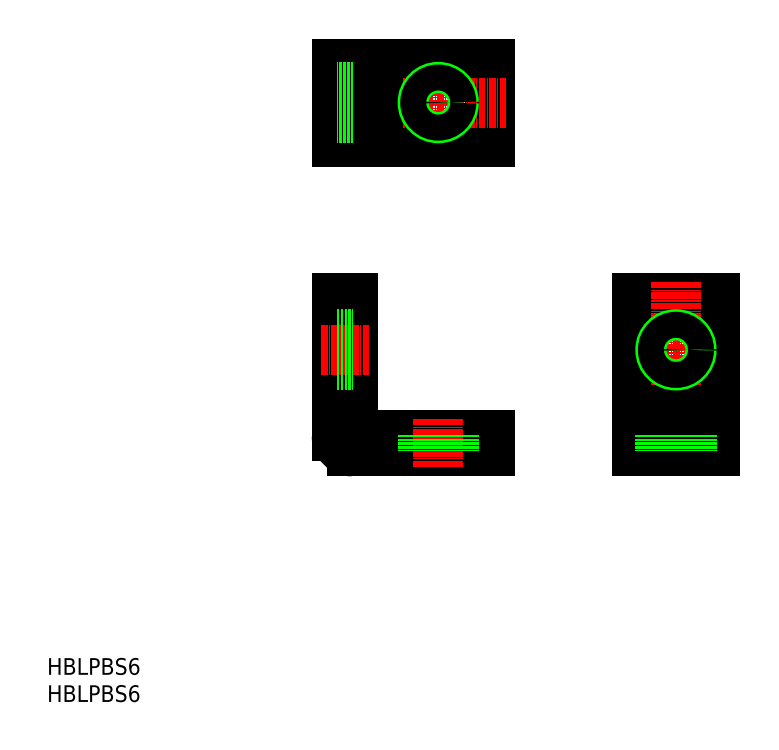
<metadata>
{"format":"dxf","ext":"dxf","renderer":"ezdxf+matplotlib","layout":"modelspace","background":"white","min_lineweight":24,"dpi":150}
</metadata>
<code>
0
SECTION
2
ENTITIES
0
TEXT
8
0
10
-55.65
20
-42.93
30
0
40
3.2
1
HBLPBS6
0
LINE
8
0
10
29.5
20
0
30
0
11
3
21
0
31
0
0
LINE
8
0
10
0
20
3
30
0
11
0
21
29.5
31
0
0
LINE
8
0
10
0
20
29.5
30
0
11
3.2
21
29.5
31
0
0
LINE
8
0
10
29.5
20
3.2
30
0
11
29.5
21
0
31
0
0
LINE
8
0
10
29.5
20
3.2
30
0
11
3.7
21
3.2
31
0
0
LINE
8
0
10
3.2
20
3.7
30
0
11
3.2
21
29.5
31
0
0
LINE
8
0
10
3.2
20
8
30
0
11
0
21
8
31
0
0
LINE
8
CENTER
10
6.234
20
19.5
30
0
11
-3.034
21
19.5
31
0
0
LINE
8
CENTER
10
19.5
20
-3.034
30
0
11
19.5
21
6.234
31
0
0
LINE
8
0
10
8
20
0
30
0
11
8
21
3.2
31
0
0
LINE
8
CENTER
10
54.63
20
19.5
30
0
11
75.7
21
19.5
31
0
0
LINE
8
0
10
57.66
20
8
30
0
11
61.41
21
8
31
0
0
LINE
8
0
10
72.66
20
8
30
0
11
72.66
21
29.5
31
0
0
LINE
8
0
10
57.66
20
8
30
0
11
57.66
21
29.5
31
0
0
LINE
8
0
10
72.66
20
29.5
30
0
11
57.66
21
29.5
31
0
0
LINE
8
CENTER
10
65.16
20
32.53
30
0
11
65.16
21
-4.495
31
0
0
LINE
8
0
10
57.66
20
0
30
0
11
72.66
21
0
31
0
0
LINE
8
0
10
57.66
20
3.2
30
0
11
72.66
21
3.2
31
0
0
LINE
8
0
10
57.66
20
3.2
30
0
11
57.66
21
0
31
0
0
LINE
8
0
10
72.66
20
3.2
30
0
11
72.66
21
0
31
0
0
TEXT
8
0
10
-55.65
20
-48.14
30
0
40
3.2
1
HBLPBS6
0
LINE
8
0
10
68.91
20
3.2
30
0
11
68.91
21
8
31
0
0
LINE
8
0
10
61.41
20
3.2
30
0
11
61.41
21
8
31
0
0
LINE
8
0
10
68.91
20
8
30
0
11
72.66
21
8
31
0
0
CIRCLE
8
0
10
65.16
20
19.5
30
0
40
3
0
CIRCLE
8
0
10
65.16
20
19.5
30
0
40
2.5
0
LINE
8
0
10
0
20
22.5
30
0
11
3.2
21
22.5
31
0
0
LINE
8
0
10
0
20
22
30
0
11
3.2
21
22
31
0
0
LINE
8
0
10
0
20
16.5
30
0
11
3.2
21
16.5
31
0
0
LINE
8
0
10
0
20
17
30
0
11
3.2
21
17
31
0
0
LINE
8
0
10
22.5
20
3.2
30
0
11
22.5
21
3.6e-15
31
0
0
LINE
8
0
10
22
20
3.2
30
0
11
22
21
3.6e-15
31
0
0
LINE
8
0
10
16.5
20
3.2
30
0
11
16.5
21
3.6e-15
31
0
0
LINE
8
0
10
17
20
3.2
30
0
11
17
21
3.6e-15
31
0
0
LINE
8
0
10
62.16
20
3.2
30
0
11
62.16
21
3.6e-15
31
0
0
LINE
8
0
10
62.66
20
3.2
30
0
11
62.66
21
3.6e-15
31
0
0
LINE
8
0
10
68.16
20
3.2
30
0
11
68.16
21
3.6e-15
31
0
0
LINE
8
0
10
67.66
20
3.2
30
0
11
67.66
21
3.6e-15
31
0
0
ARC
8
0
10
3
20
3
30
0
40
3
50
180
51
270
0
ARC
8
0
10
3.7
20
3.7
30
0
40
0.5
50
180
51
270
0
LINE
8
CENTER
10
19.5
20
77.53
30
0
11
19.5
21
56.47
31
0
0
LINE
8
0
10
8
20
74.5
30
0
11
8
21
70.75
31
0
0
LINE
8
0
10
8
20
59.5
30
0
11
29.5
21
59.5
31
0
0
LINE
8
0
10
8
20
74.5
30
0
11
29.5
21
74.5
31
0
0
LINE
8
0
10
29.5
20
59.5
30
0
11
29.5
21
74.5
31
0
0
LINE
8
CENTER
10
32.53
20
67
30
0
11
-4.495
21
67
31
0
0
LINE
8
0
10
0
20
74.5
30
0
11
0
21
59.5
31
0
0
LINE
8
0
10
3.2
20
74.5
30
0
11
3.2
21
59.5
31
0
0
LINE
8
0
10
3.2
20
74.5
30
0
11
0
21
74.5
31
0
0
LINE
8
0
10
3.2
20
59.5
30
0
11
0
21
59.5
31
0
0
LINE
8
0
10
3.2
20
63.25
30
0
11
8
21
63.25
31
0
0
LINE
8
0
10
3.2
20
70.75
30
0
11
8
21
70.75
31
0
0
LINE
8
0
10
8
20
63.25
30
0
11
8
21
59.5
31
0
0
CIRCLE
8
0
10
19.5
20
67
30
0
40
3
0
CIRCLE
8
0
10
19.5
20
67
30
0
40
2.5
0
LINE
8
0
10
3.2
20
70
30
0
11
7.1e-15
21
70
31
0
0
LINE
8
0
10
3.2
20
69.5
30
0
11
7.1e-15
21
69.5
31
0
0
LINE
8
0
10
3.2
20
64
30
0
11
7.1e-15
21
64
31
0
0
LINE
8
0
10
3.2
20
64.5
30
0
11
7.1e-15
21
64.5
31
0
0
ENDSEC
0
EOF

</code>
